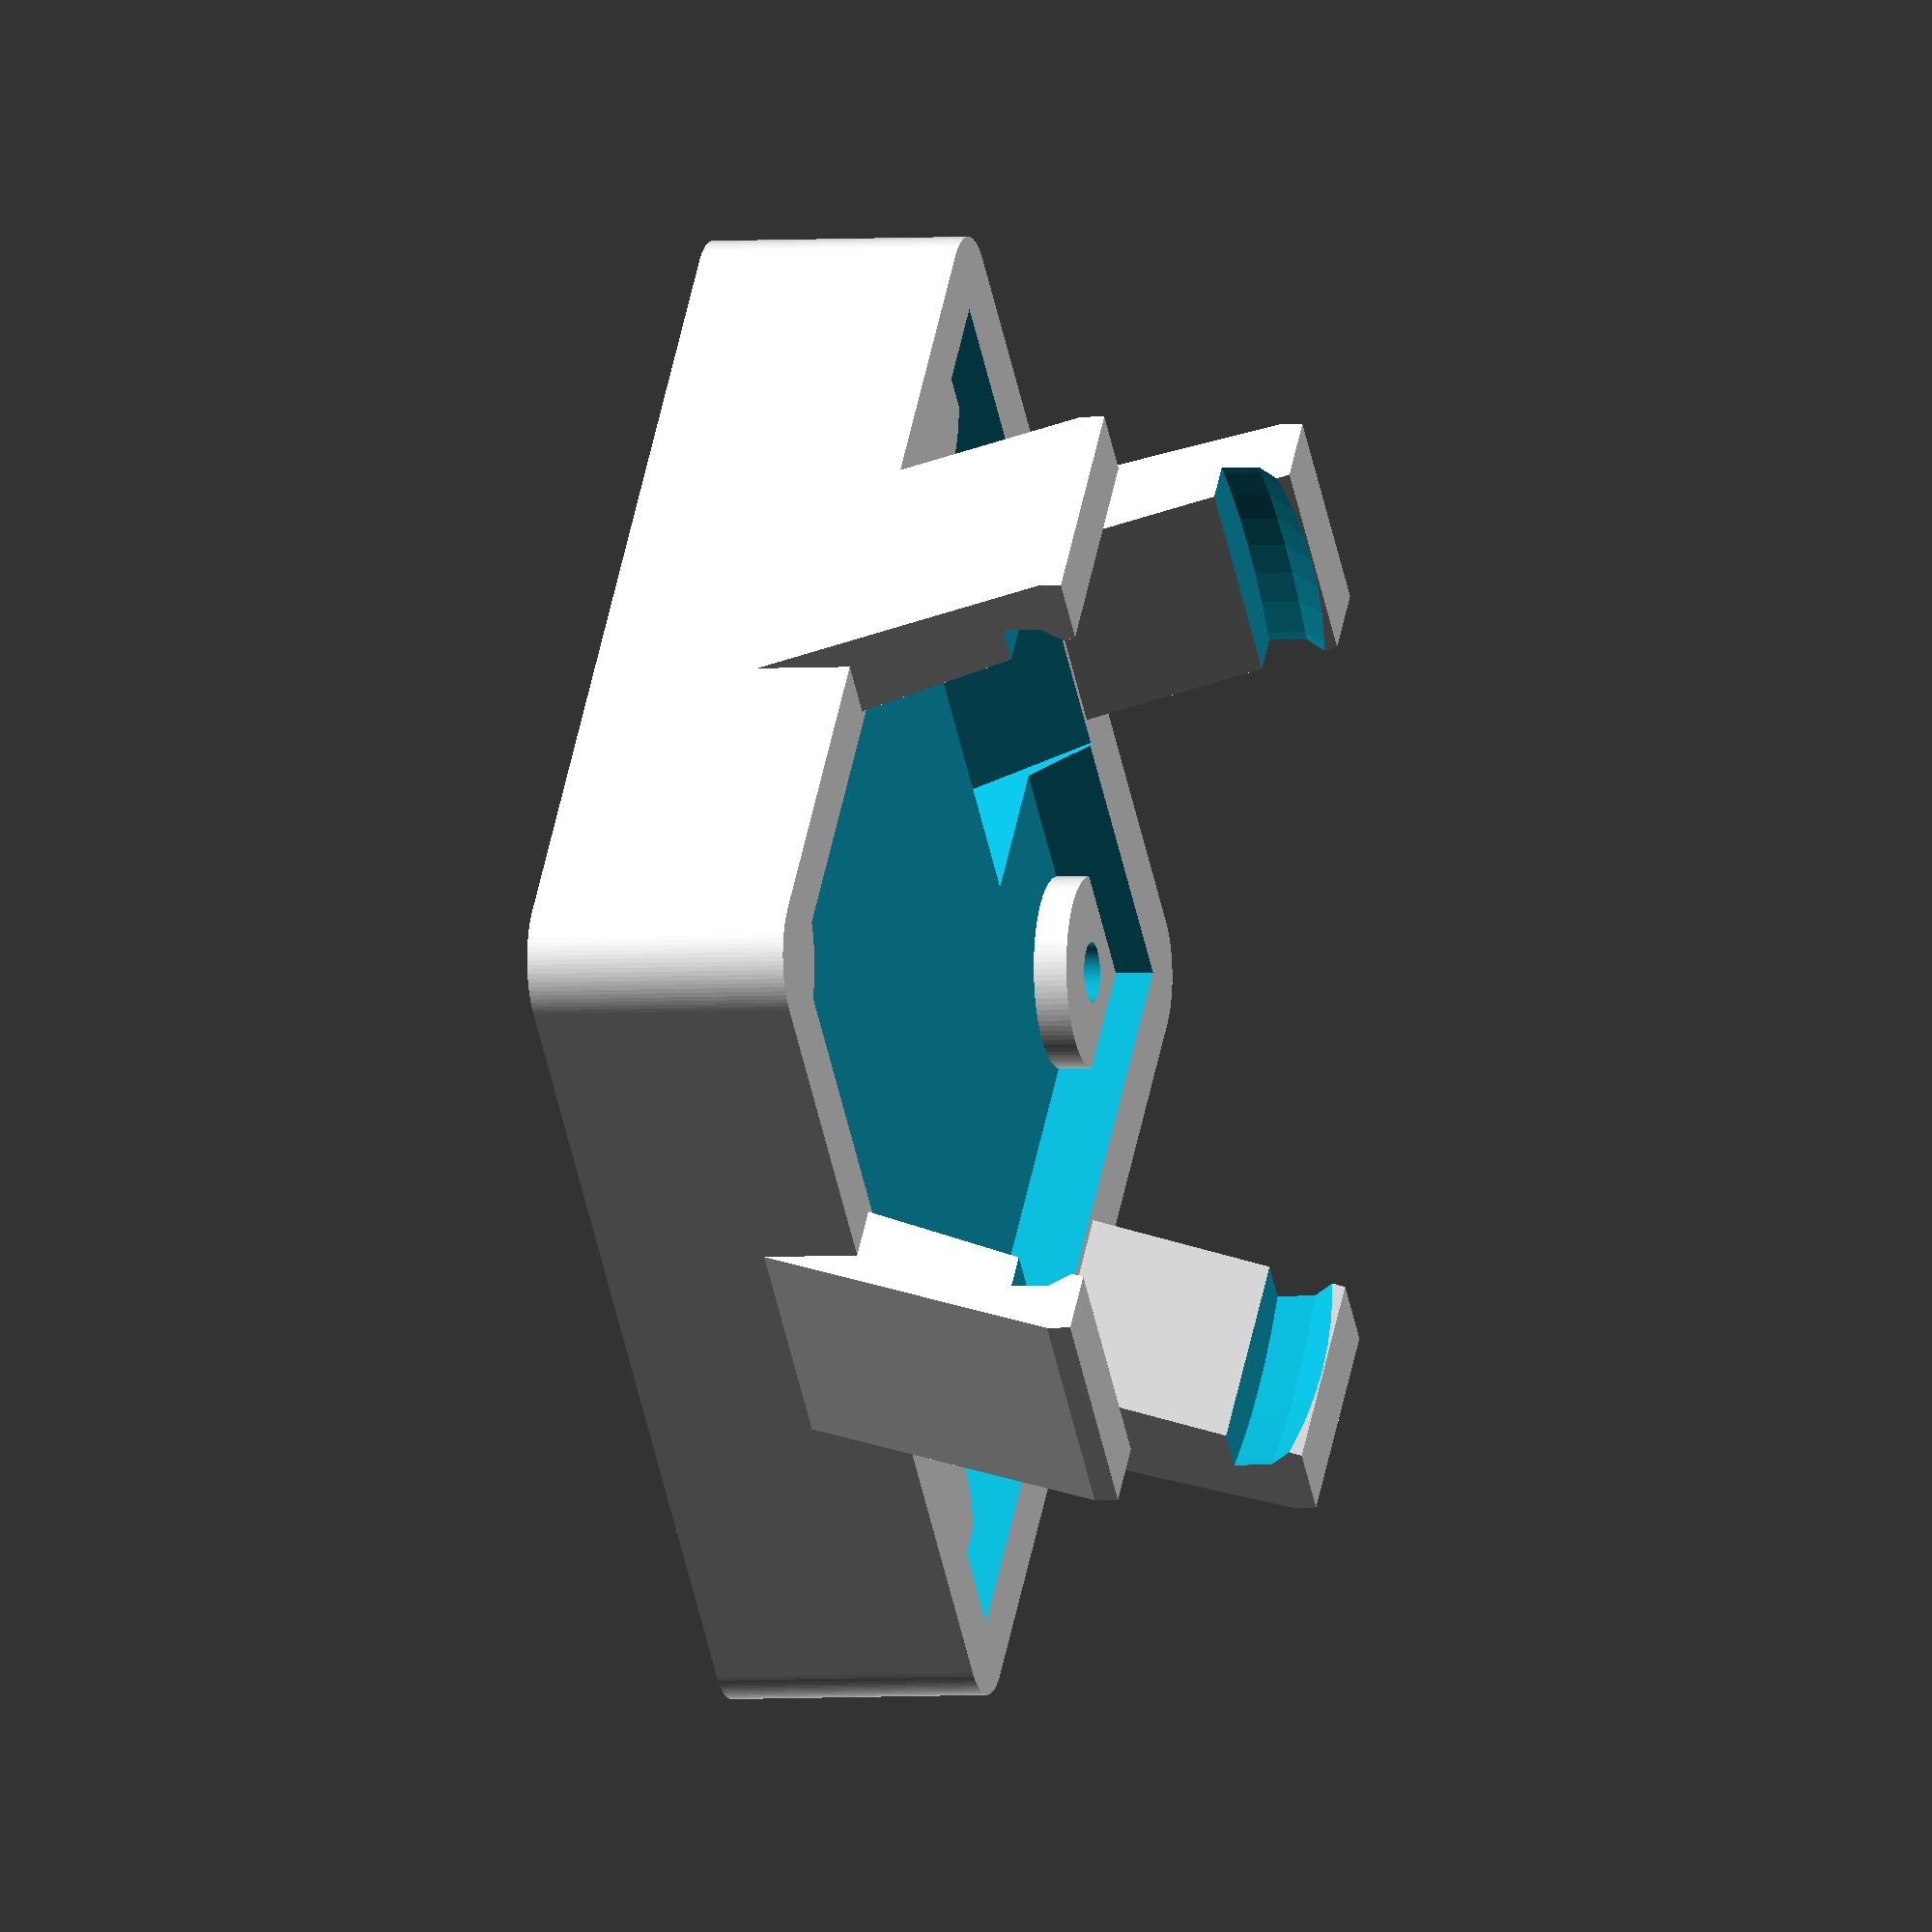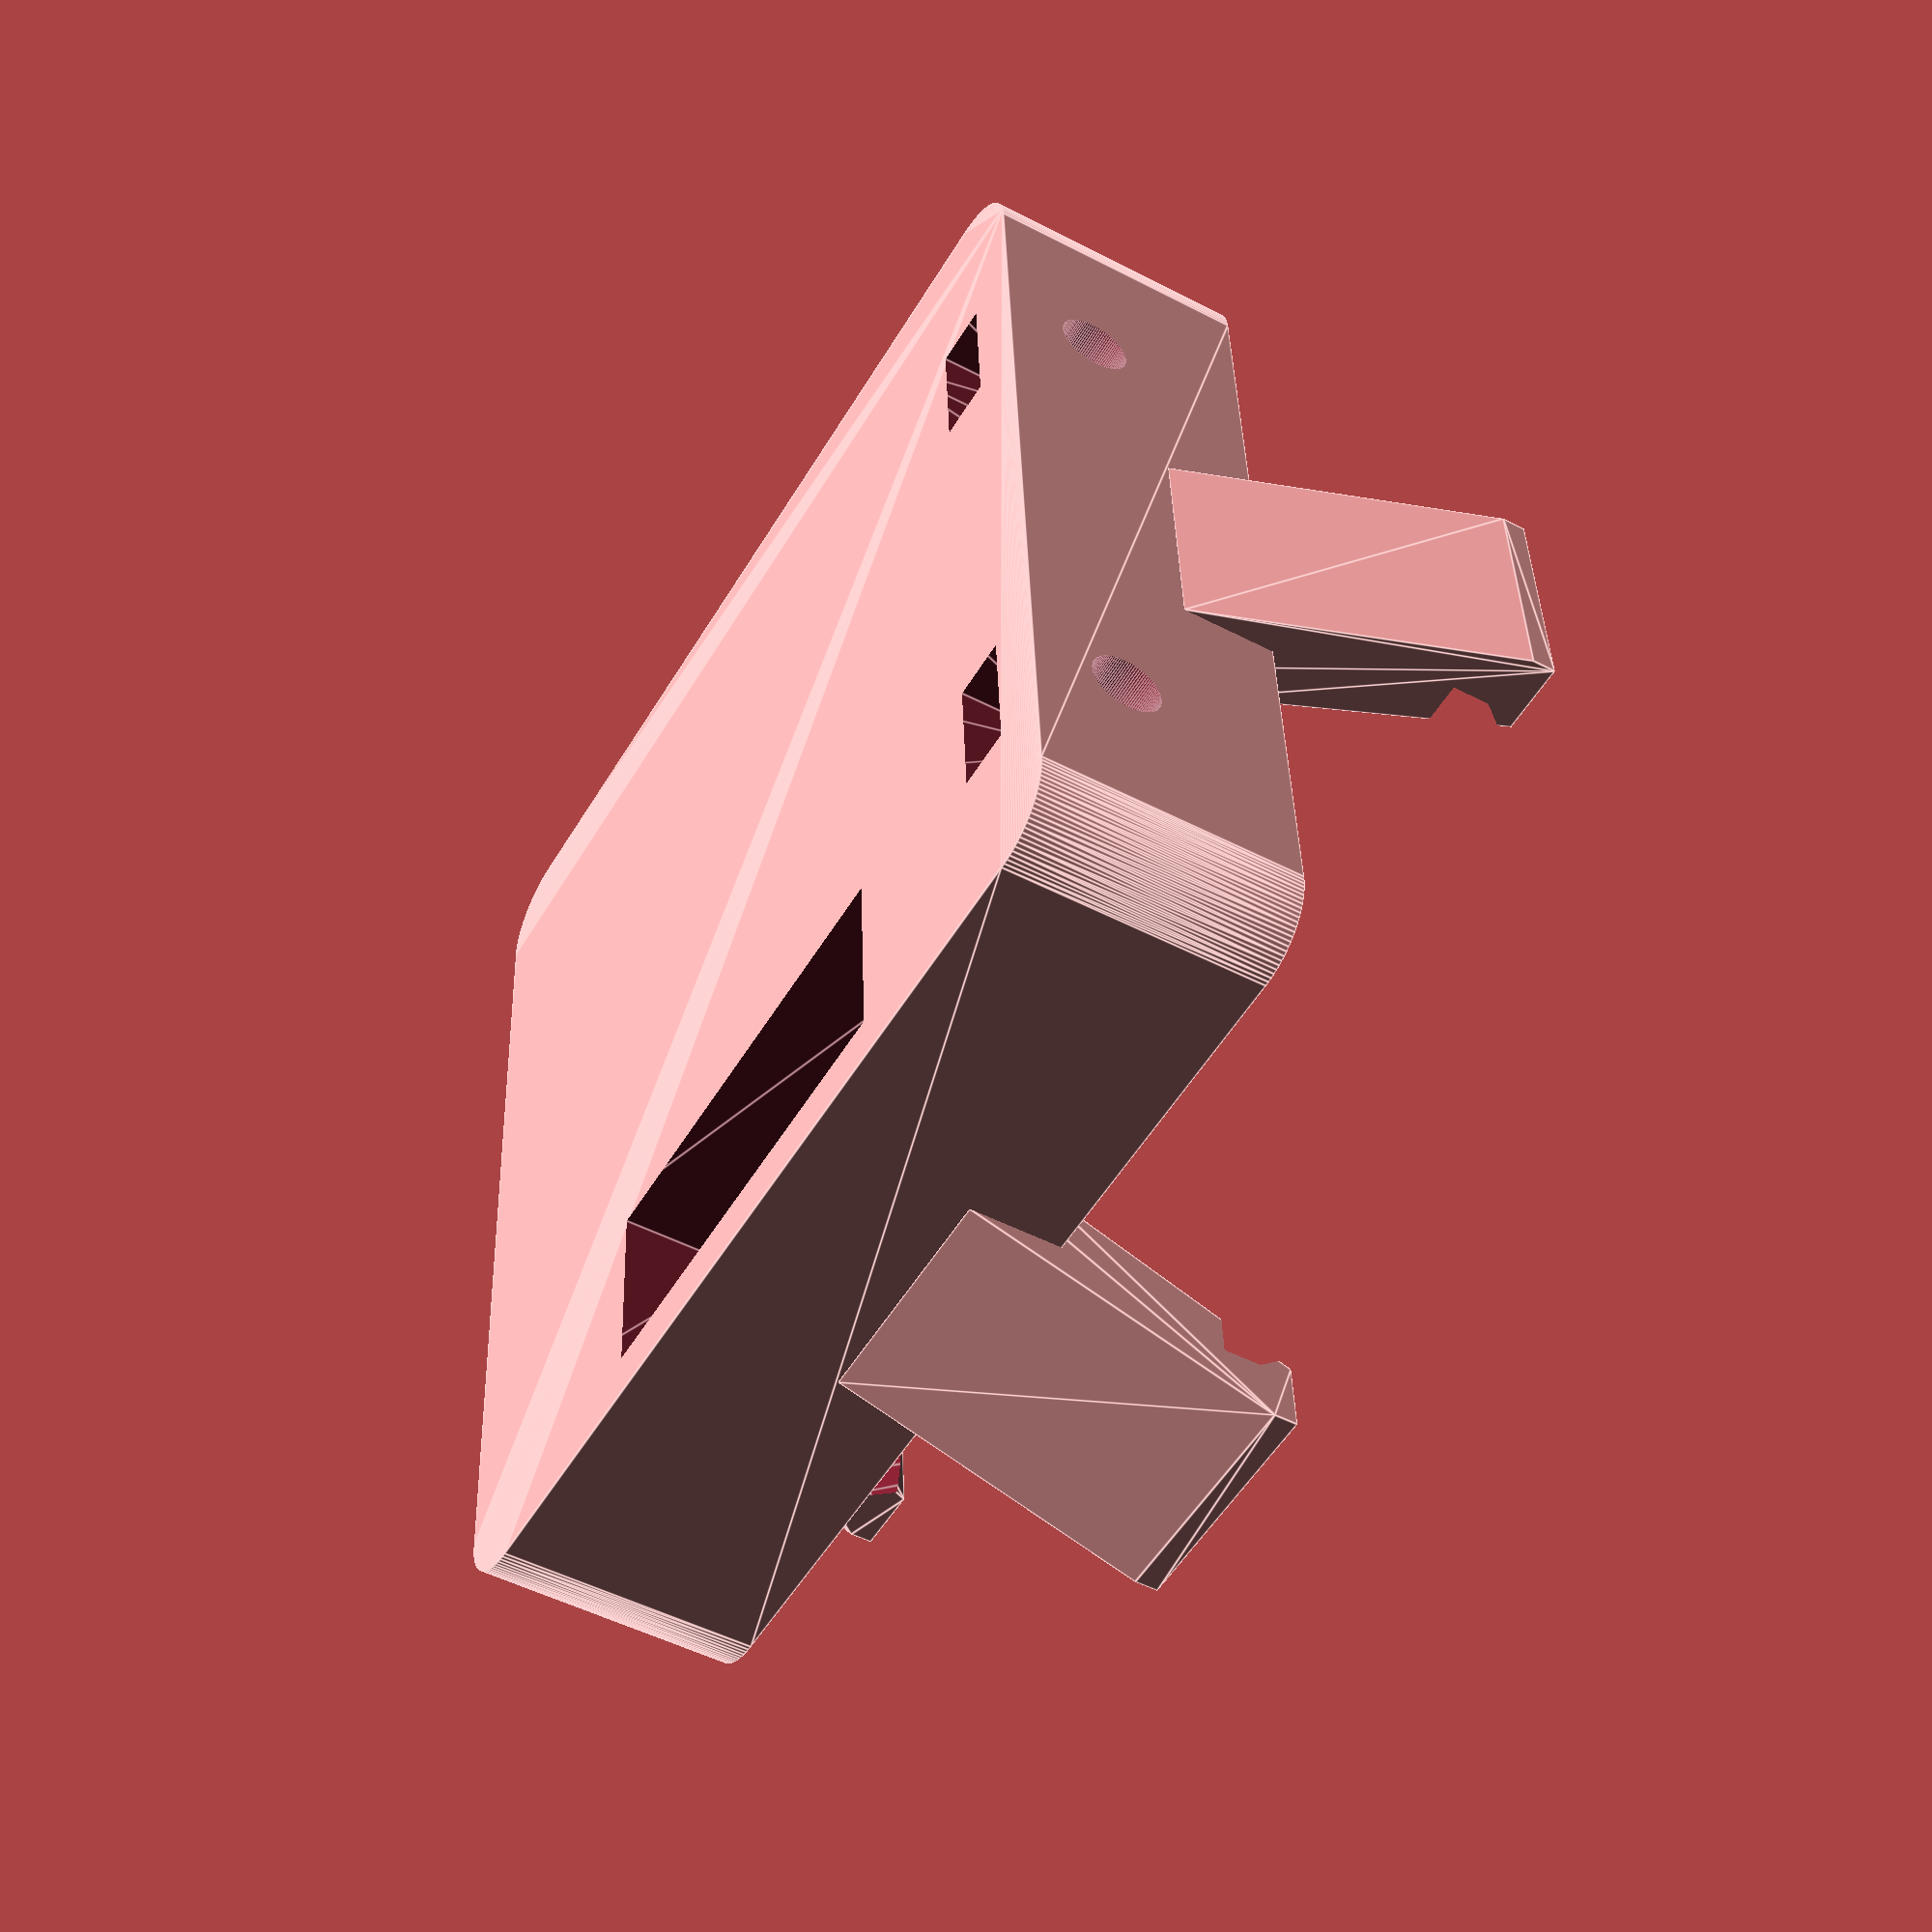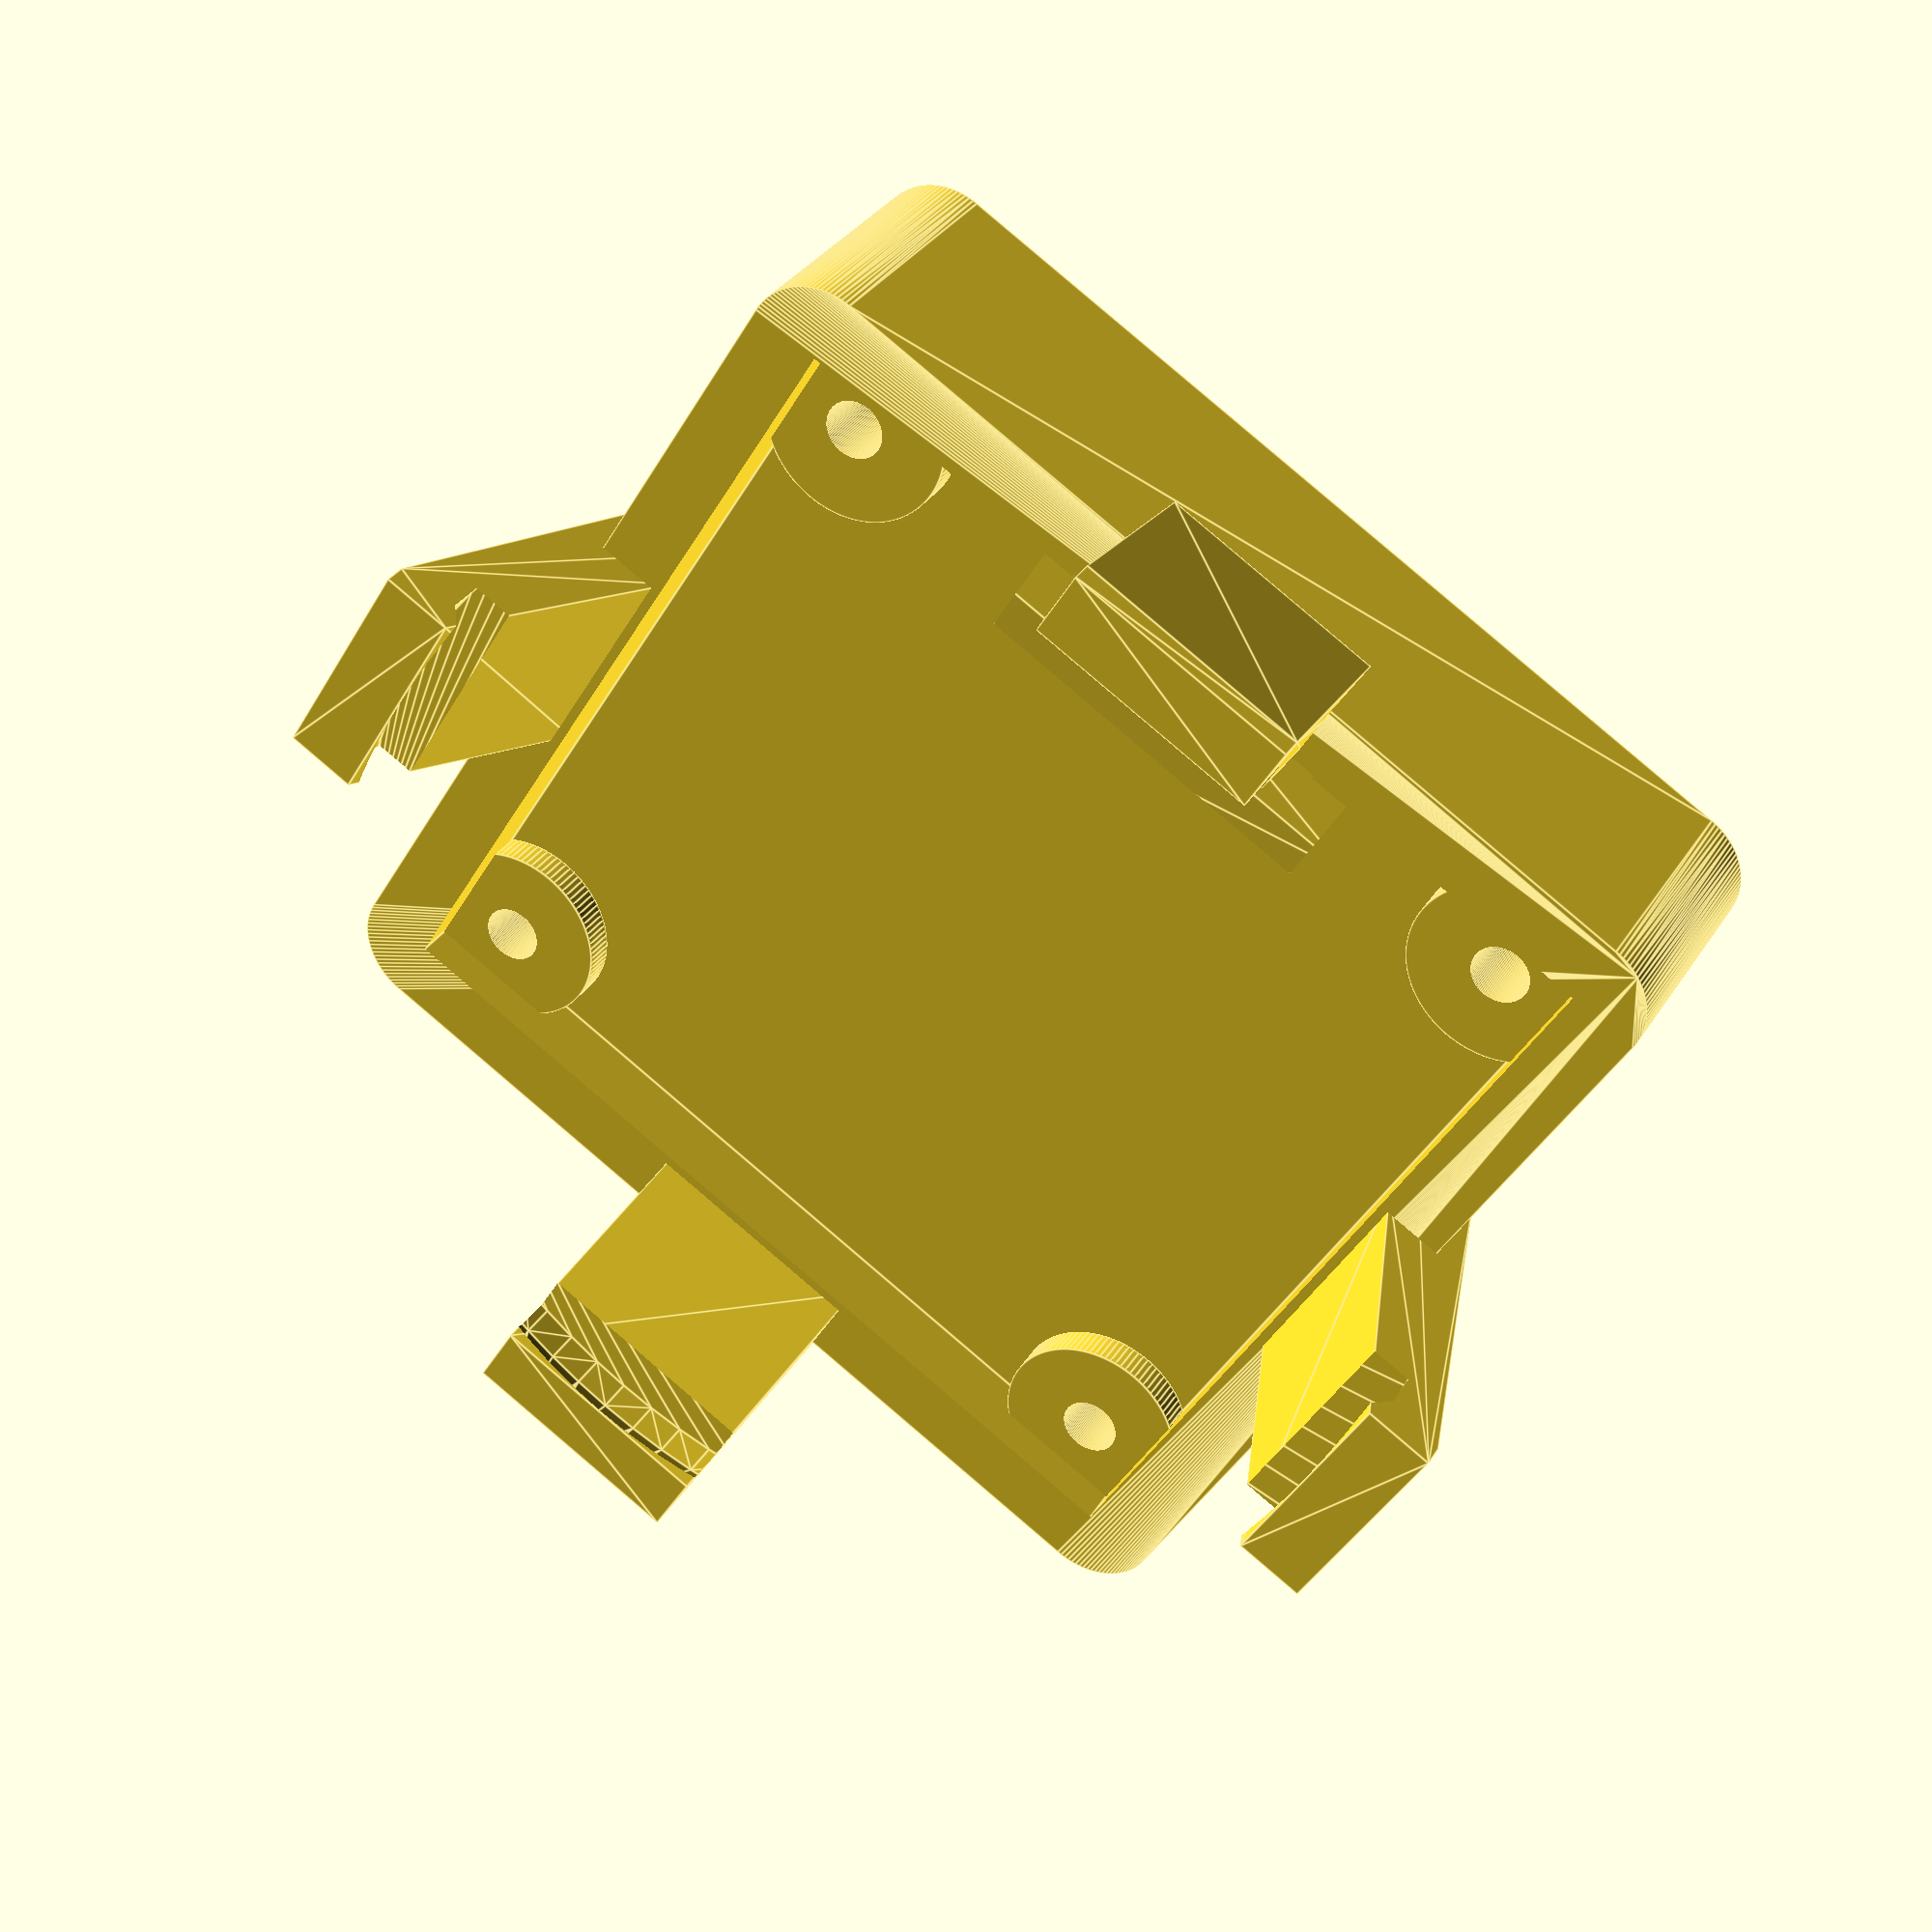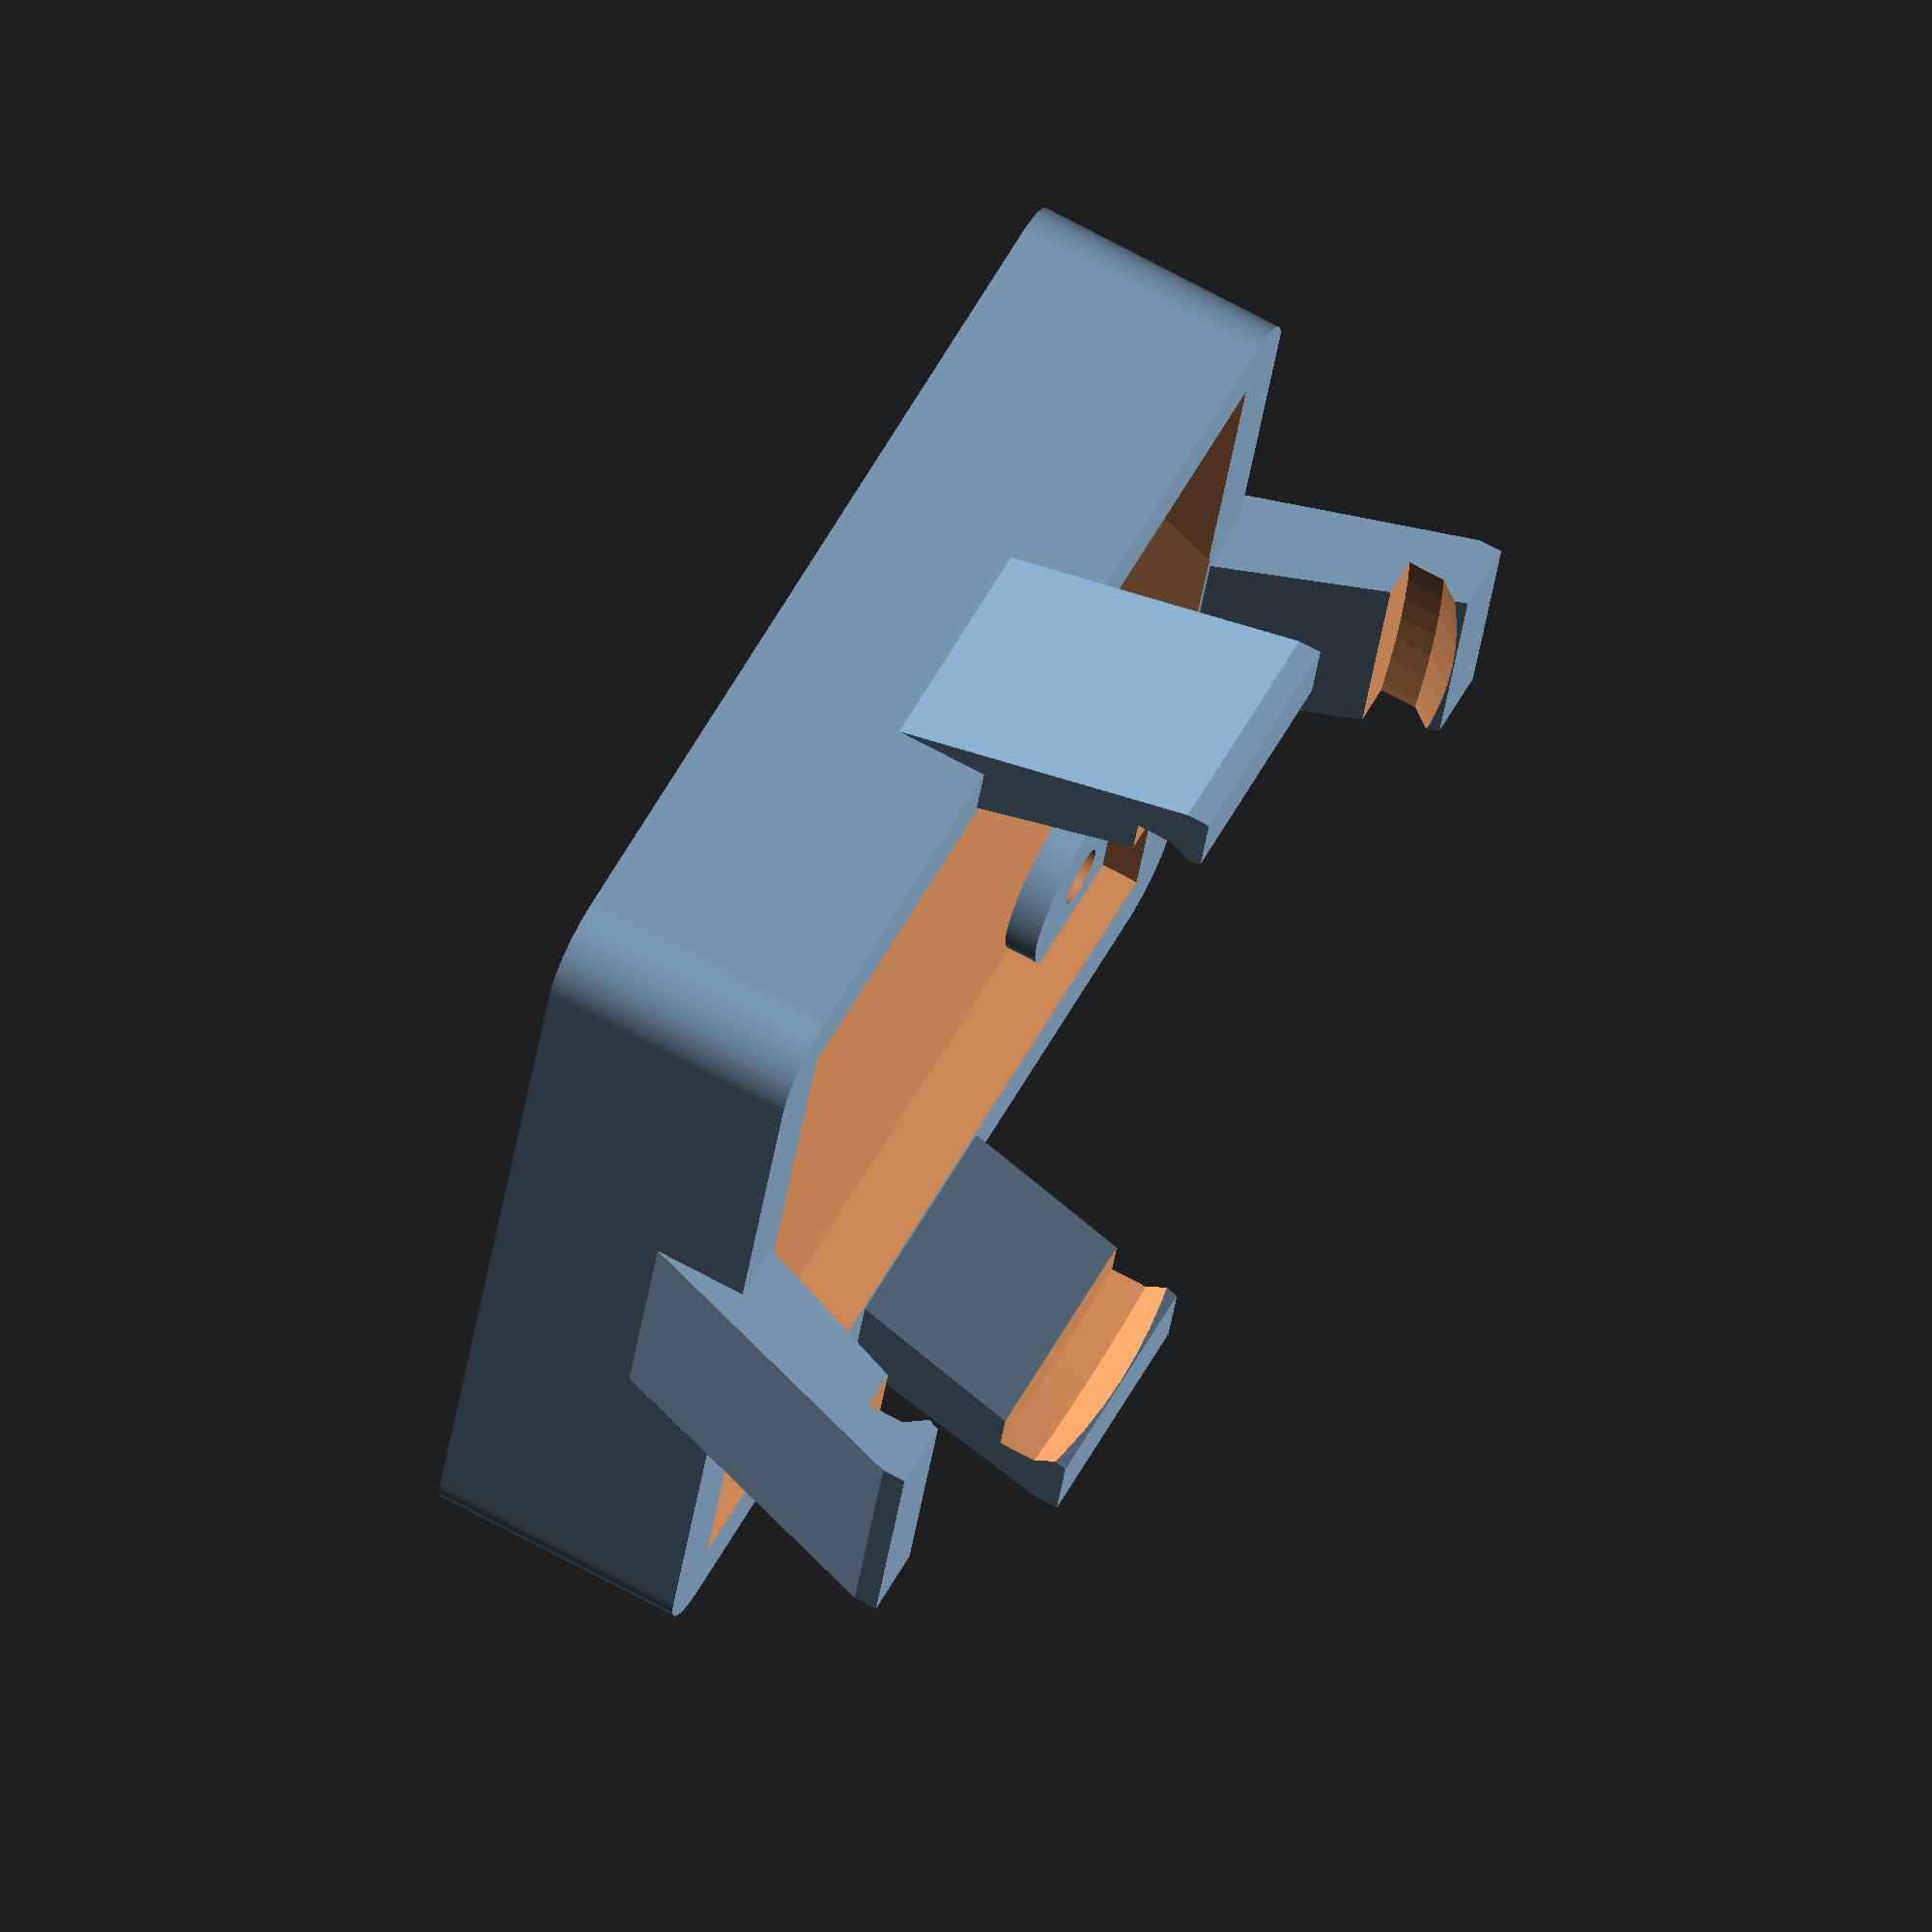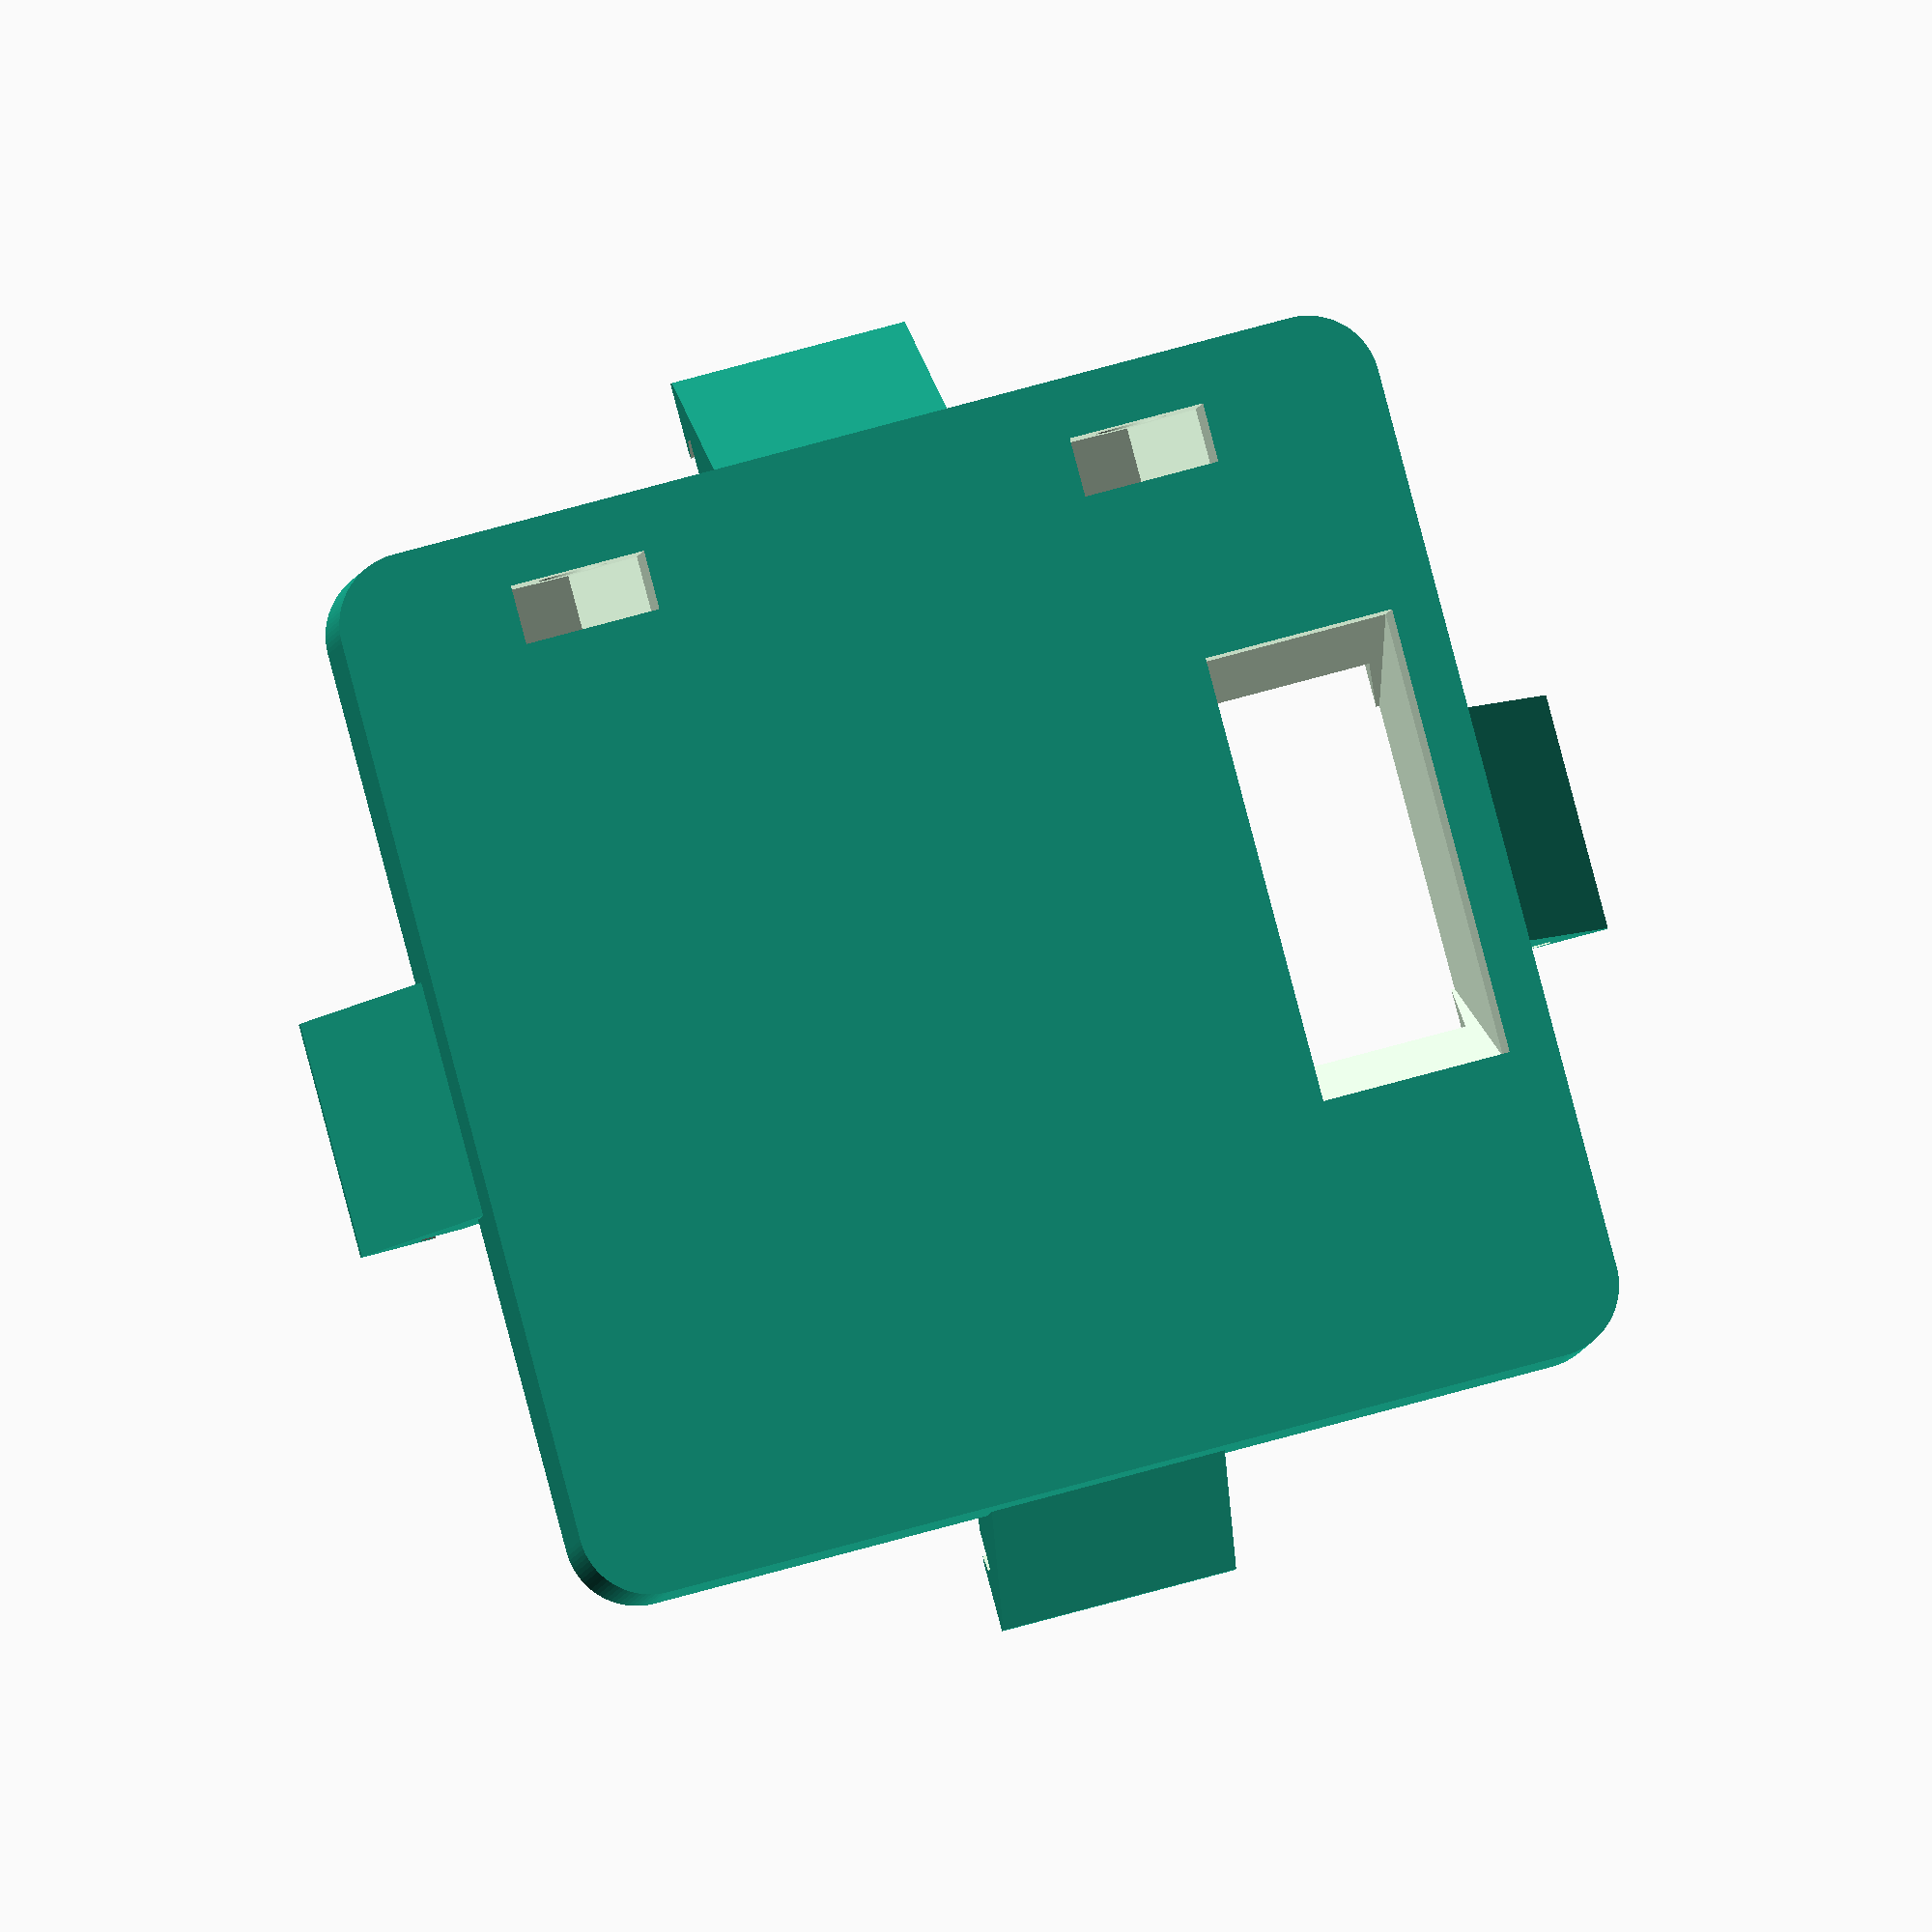
<openscad>
$fn = 100;

t = 3;
pcb = 1.6;

// Inner/outer radius of LED ring
r1 = 49.5 / 2;
r2 = 34.3 / 2;

// Camera module width
cw = 38.5;
// Camera module screw distance
cs = 33.3;
sr = 2.5 / 2;
// Camera connector
cl = 11;
ch = 6;

difference()
{
    union()
    {
        hull()
        {
            translate([t, t, -5]) cylinder(11, t, t);
            translate([cw + t, t, -5]) cylinder(11, t, t);
            translate([cw + t, cw + t, -5]) cylinder(11, t, t);
            translate([t, cw + t, -5]) cylinder(11, t, t);
        }
        // LED ring holder
        hull()
        {
            translate([0, t + cw / 2 - 5, 2]) cube([t, 10, t], 0); 
            translate([t + cw / 2 - r1 - t + 1, t + cw / 2 - 5, 15]) cube([t, 10, 1], 0); 
        }
        hull()
        {
            translate([cw + t, t + cw / 2 - 5, 2]) cube([t, 10, t], 0); 
            translate([t + cw / 2 + r1 - 1, t + cw / 2 - 5, 15]) cube([t, 10, 1], 0); 
        }
        rotate([0, 0, 90])
        translate([0, -cw  - 2 * t, 0])
        hull()
        {
            translate([0, t + cw / 2 - 5, 2]) cube([t, 10, t], 0); 
            translate([t + cw / 2 - r1 - t + 1, t + cw / 2 - 5, 15]) cube([t, 10, 1], 0); 
        }
        rotate([0, 0, 90])
        translate([0, -cw  - 2 * t, 0])
        hull()
        {
            translate([cw + t, t + cw / 2 - 5, 2]) cube([t, 10, t], 0); 
            translate([t + cw / 2 + r1 - 1, t + cw / 2 - 5, 15]) cube([t, 10, 1], 0); 
        }
    }
    // Connector cut out
    hull()
    {
        translate([t + cw / 2 - cl / 2, t + cw - ch, -6]) cube([cl, ch, 2 * t + 7], false);
        translate([t + cw / 2 - (cl + 8) / 2, t + cw - ch - 1, -6]) cube([cl + 8, ch + 2, 6], false);
    }
    // Z-rail mount screw holes
    translate([cw + 2 * t + 1, t + cw/2 - 12, -1]) rotate([0, -90, 0]) cylinder(8, 1.5, 1.5);
    translate([cw + 2 * t + 1, t + cw/2 + 12, -1]) rotate([0, -90, 0]) cylinder(8, 1.5, 1.5);

    hull()
    {
        translate([cw + 2 * t + 2.5 - 5, t + cw/2 - 12, -1]) rotate([0, -90, 0]) cylinder(2.5, 3.3, 3.3, $fn = 6);
        translate([cw + 2 * t + 2.5 - 5, t + cw/2 - 12, -5]) rotate([0, -90, 0]) cylinder(2.5, 3.3, 3.3, $fn = 6);
    }
    hull()
    {
        translate([cw + 2 * t + 2.5 - 5, t + cw/2 + 12, -1]) rotate([0, -90, 0]) cylinder(2.5, 3.3, 3.3, $fn = 6);
        translate([cw + 2 * t + 2.5 - 5, t + cw/2 + 12, -5]) rotate([0, -90, 0]) cylinder(2.5, 3.3, 3.3, $fn = 6);
    }

    // Camera board cut-out
    translate([t, t, t]) cube([cw, cw, 2 * t], false);

    // Camera screws
    translate([t + (cw - cs) / 2, t + (cw - cs) / 2, -1]) cylinder(2 * t + 2, sr, sr);
    translate([t + cw / 2 + cs / 2, t + (cw - cs) / 2, -1]) cylinder(2 * t + 2, sr, sr);
    translate([t + cw / 2 + cs / 2, t + cw / 2 + cs / 2, -1]) cylinder(2 * t + 2, sr, sr);
    translate([t + (cw - cs) / 2, t + cw / 2 + cs / 2, -1]) cylinder(2 * t + 2, sr, sr);
    
    // LED ring
    hull()
    {
        translate([t + cw / 2, t + cw / 2, 13]) cylinder(pcb, r1, r1);
        translate([t + cw / 2, t + cw / 2, 30]) cylinder(1, r1 / 2, r1 / 2);
    }
}
difference()
{
    union()
    {
        // Camera screws
        translate([t + (cw - cs) / 2, t + (cw - cs) / 2, t]) cylinder(t - pcb, 4, 4);
        translate([t + cw / 2 + cs / 2, t + (cw - cs) / 2, t]) cylinder(t - pcb, 4, 4);
        translate([t + cw / 2 + cs / 2, t + cw / 2 + cs / 2, t]) cylinder(t - pcb, 4, 4);
        translate([t + (cw - cs) / 2, t + cw / 2 + cs / 2, t]) cylinder(t - pcb, 4, 4);
    }
    // Camera screws
    translate([t + (cw - cs) / 2, t + (cw - cs) / 2, -1]) cylinder(2 * t + 2, sr, sr);
    translate([t + cw / 2 + cs / 2, t + (cw - cs) / 2, -1]) cylinder(2 * t + 2, sr, sr);
    translate([t + cw / 2 + cs / 2, t + cw / 2 + cs / 2, -1]) cylinder(2 * t + 2, sr, sr);
    translate([t + (cw - cs) / 2, t + cw / 2 + cs / 2, -1]) cylinder(2 * t + 2, sr, sr);
}

</openscad>
<views>
elev=3.4 azim=42.3 roll=285.5 proj=o view=wireframe
elev=48.9 azim=183.3 roll=239.8 proj=p view=edges
elev=147.6 azim=211.5 roll=153.3 proj=p view=edges
elev=289.5 azim=104.3 roll=298.5 proj=o view=wireframe
elev=182.5 azim=104.9 roll=3.0 proj=o view=wireframe
</views>
